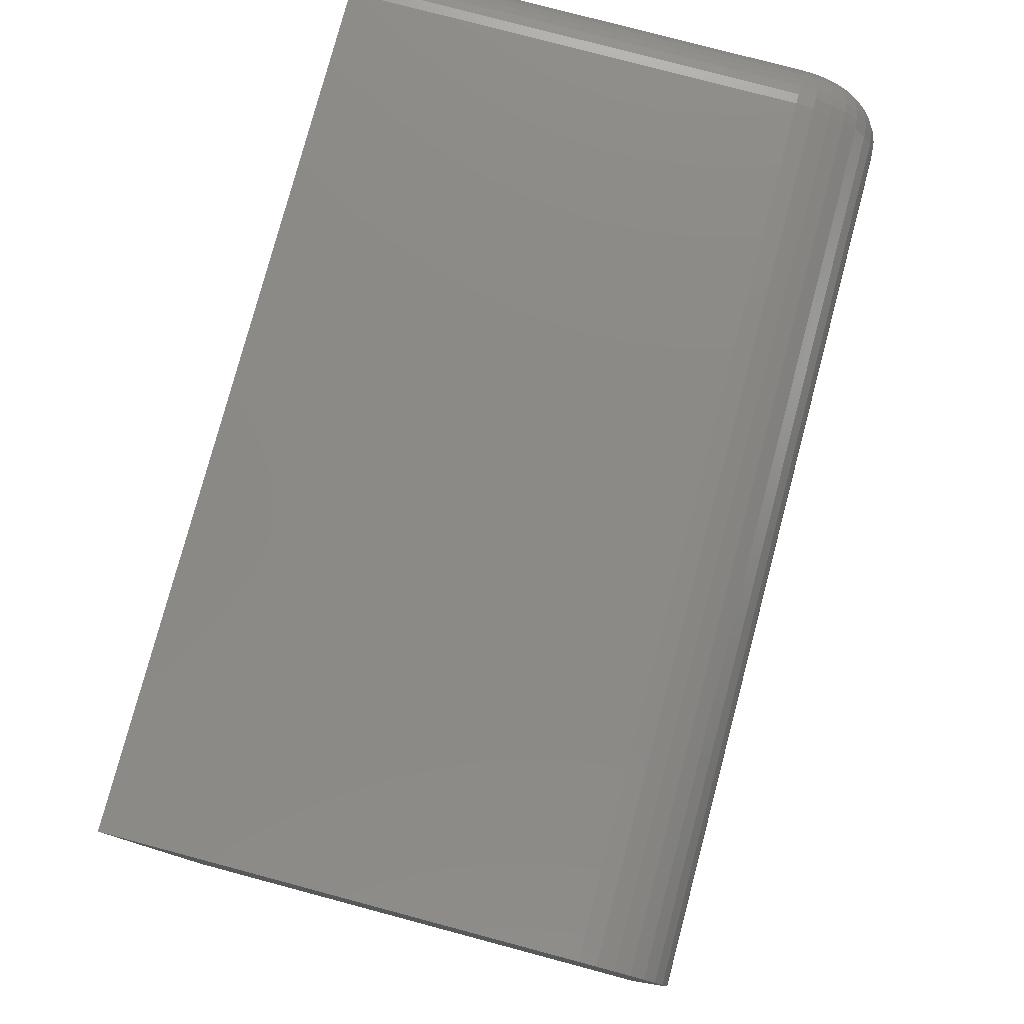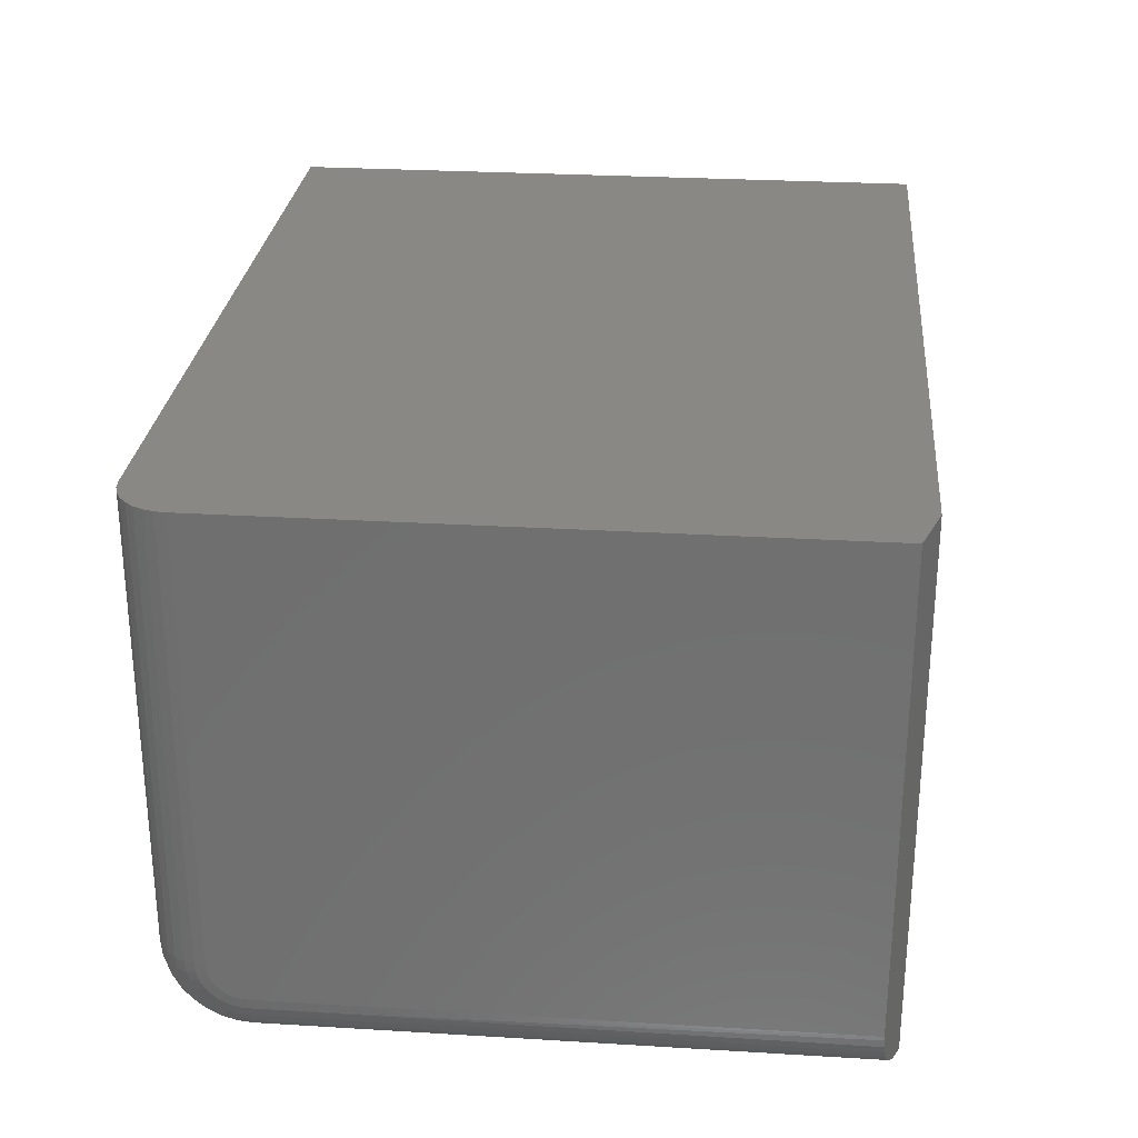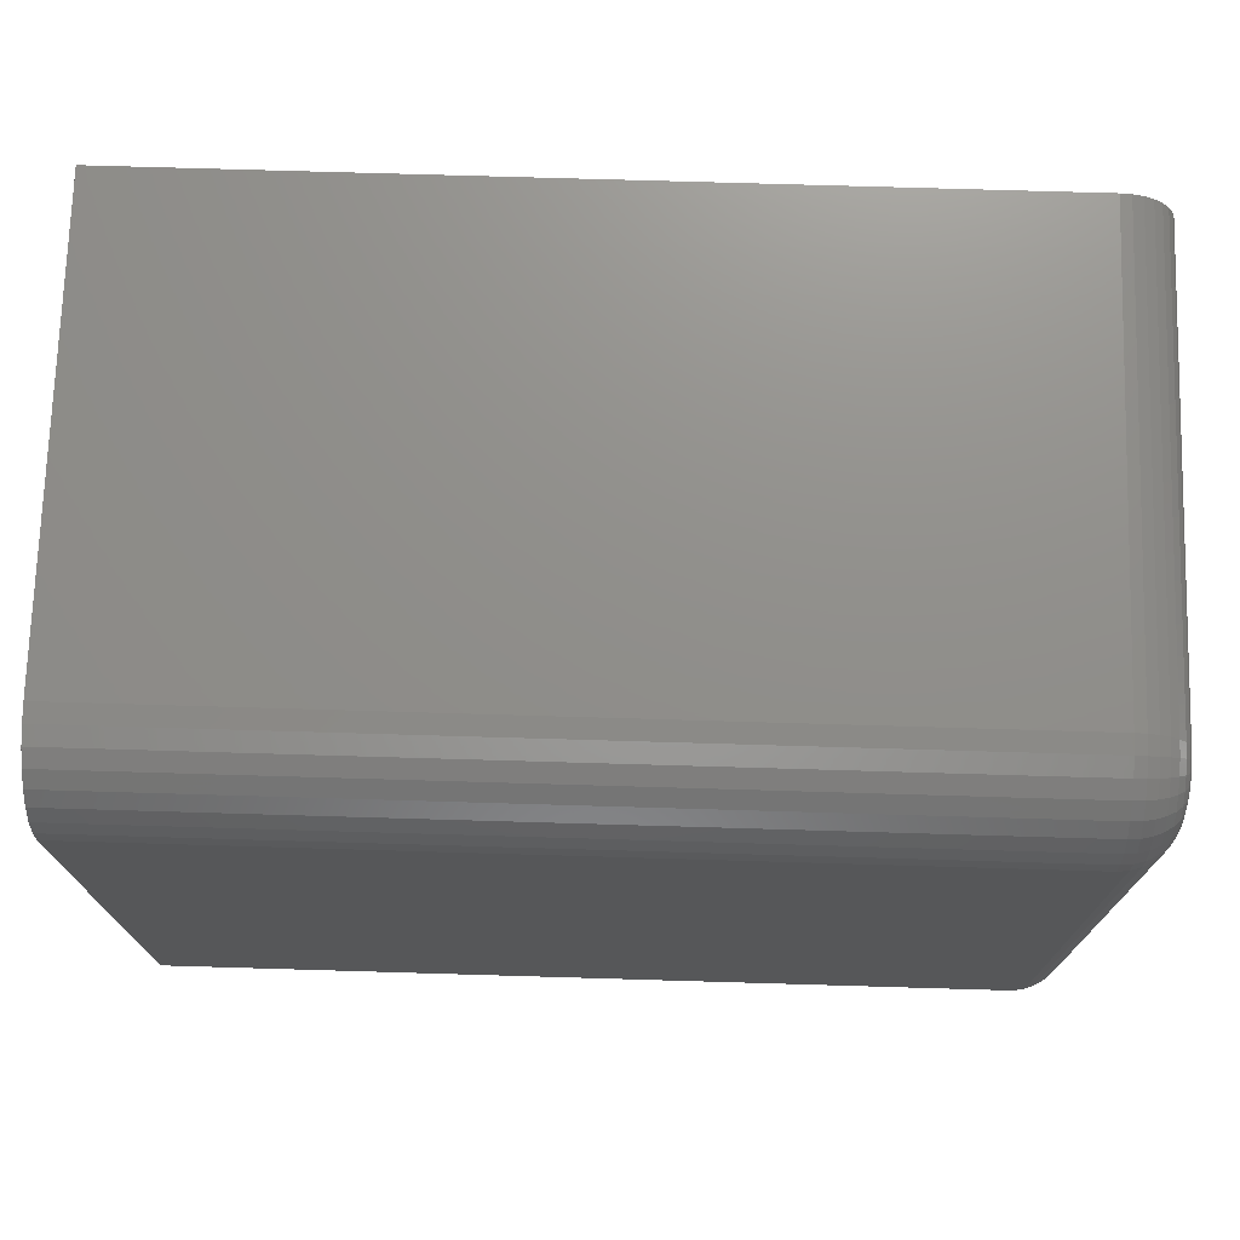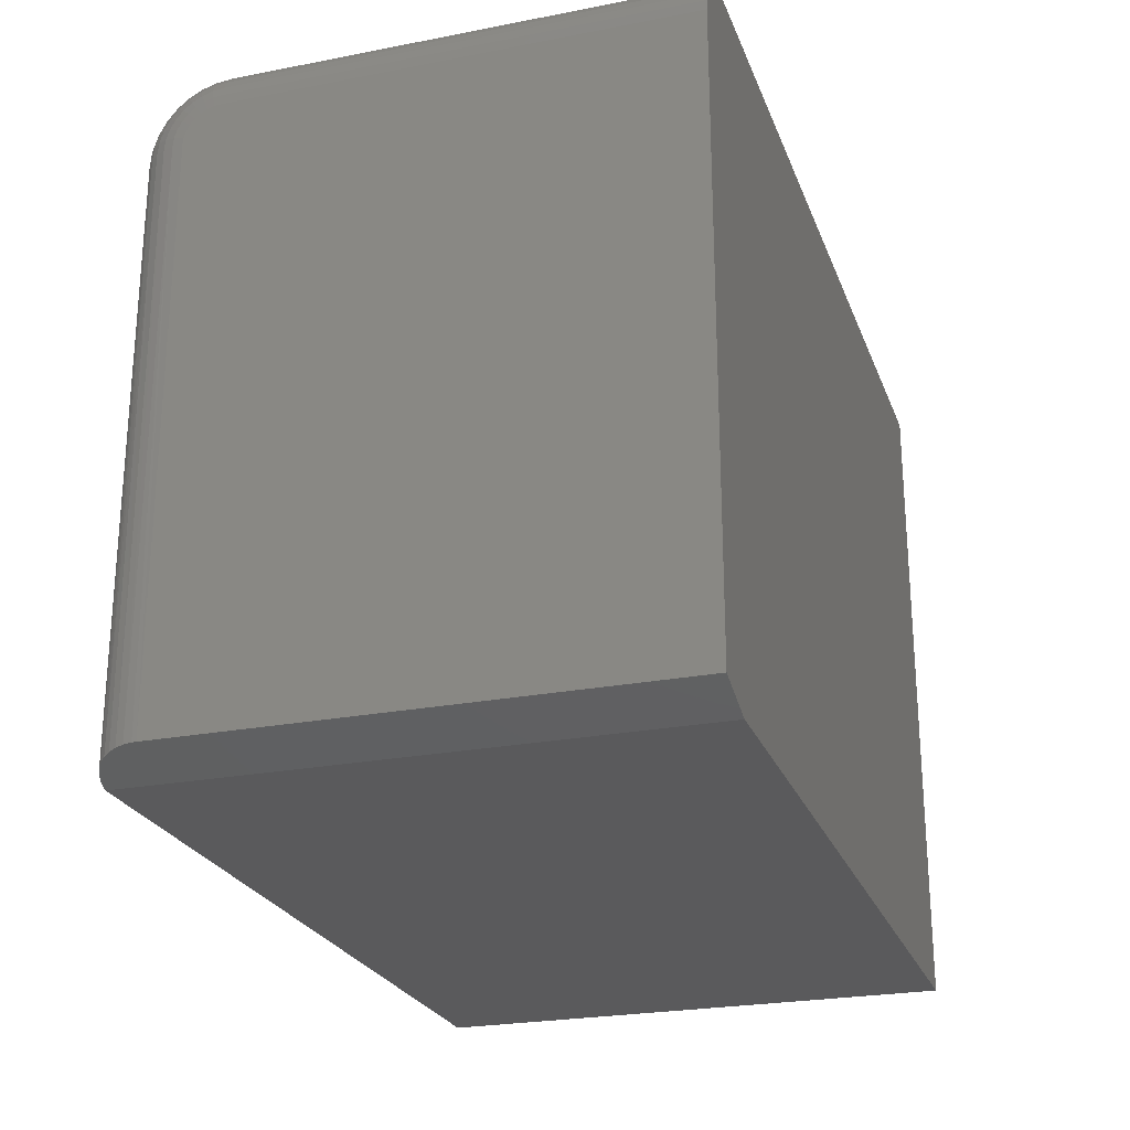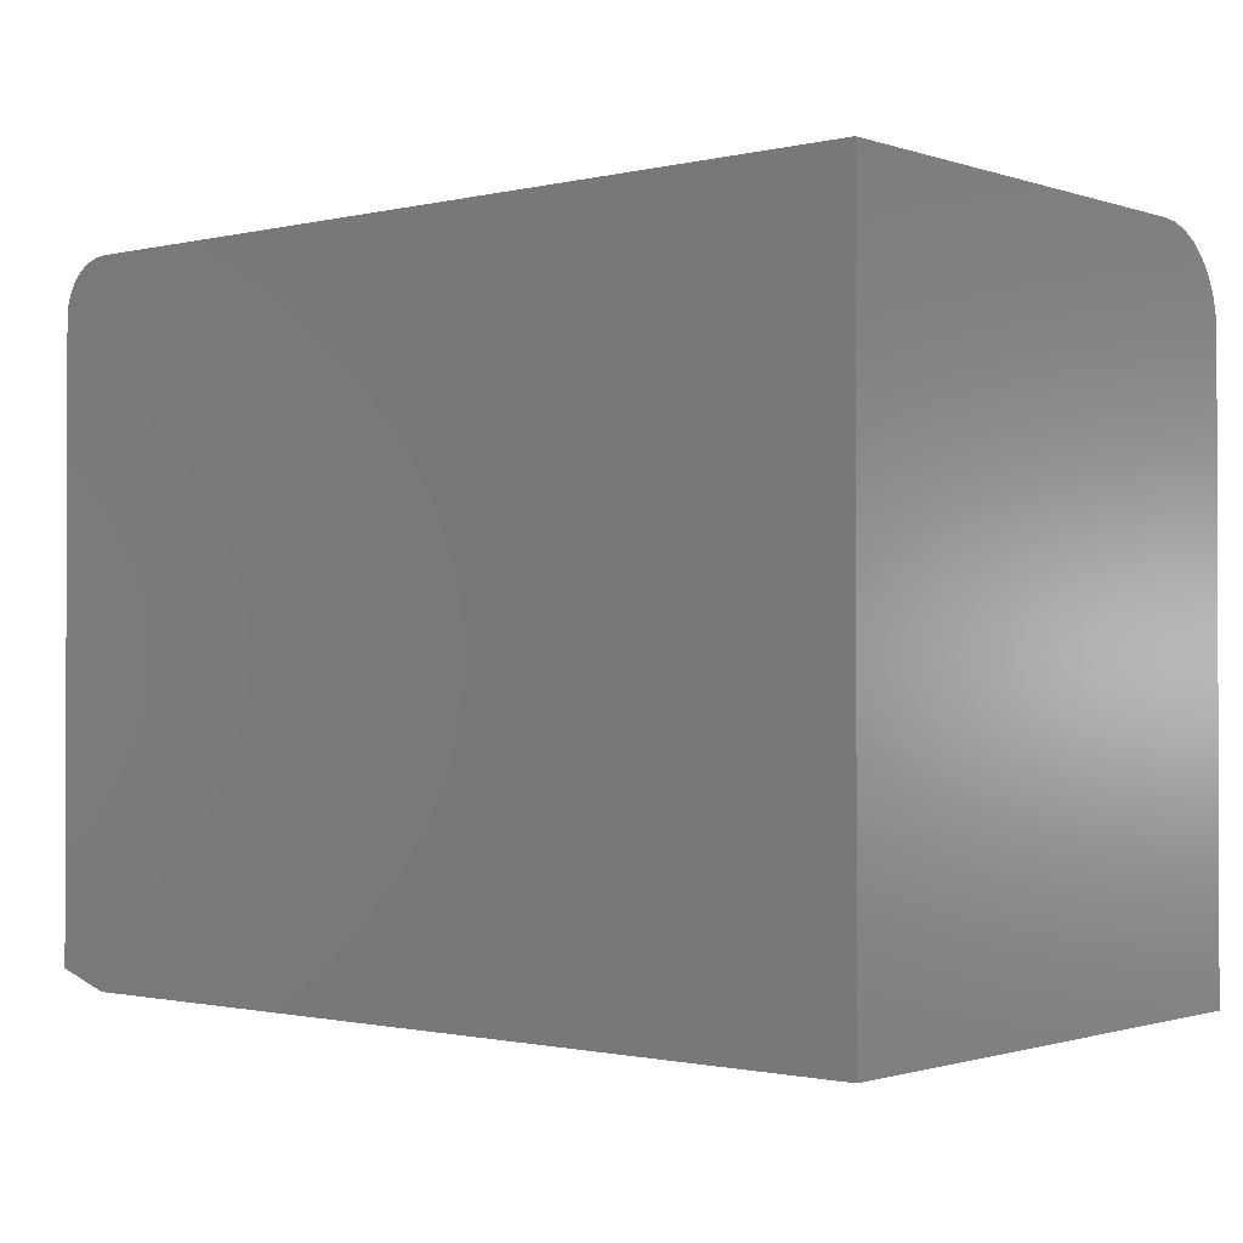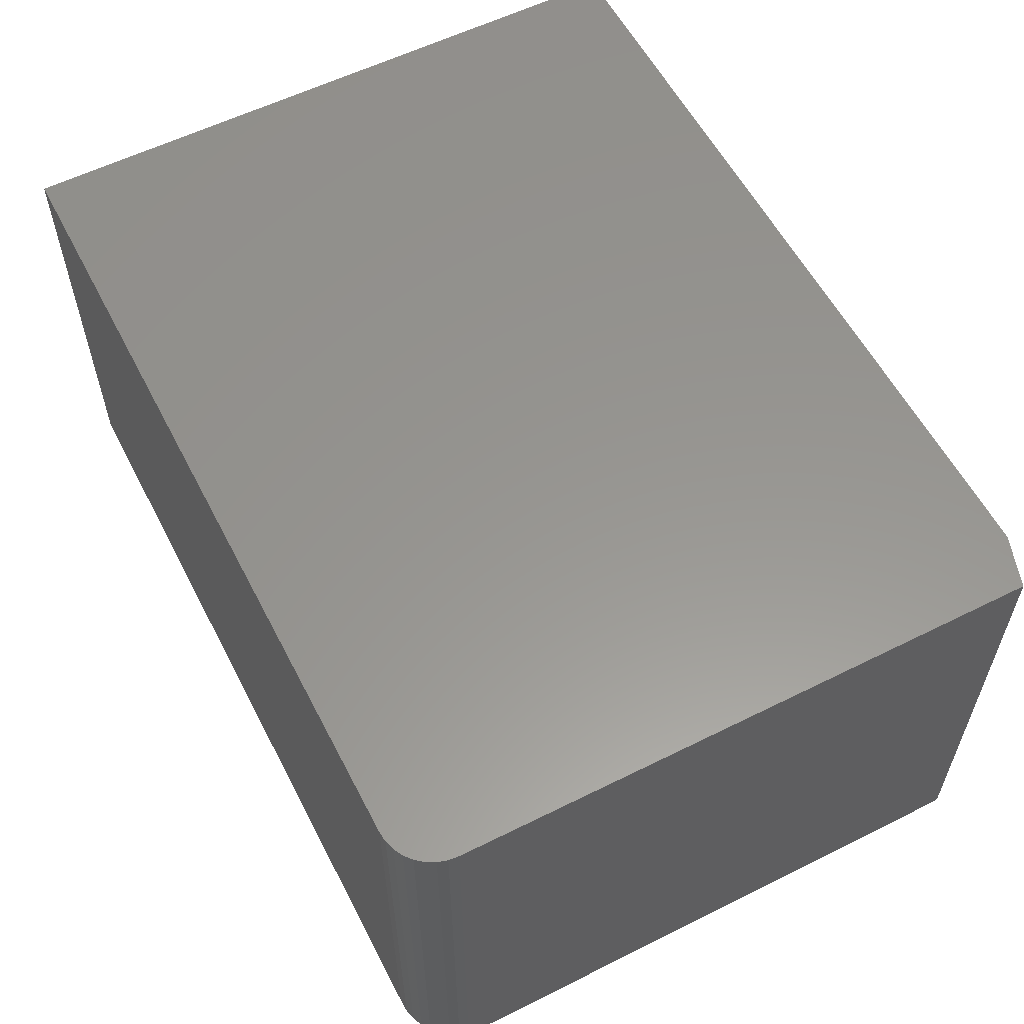
<metadata>
{"format":"stl","ext":"stl","renderer":"f3d","projection":"perspective","resolution":1024,"background":"white","views":[{"elev":78.5,"azim":-75.1,"up":"+Z"},{"elev":27.4,"azim":95.3,"up":"+Y"},{"elev":73.1,"azim":1.7,"up":"+Z"},{"elev":-24.5,"azim":107.7,"up":"+Z"},{"elev":-1.1,"azim":-139.6,"up":"+Z"},{"elev":58.0,"azim":62.7,"up":"+Y"}]}
</metadata>
<code>
# stl→obj: 116 verts, 228 faces
v 0.3837 -0.2121 0.01331
v 0.3893 -0.1985 0.01519
v 0.387 -0.2055 0.01443
v 0.3905 -0.1912 0.01558
v 0.3793 -0.218 0.01186
v 0.3744 -0.223 0.01021
v 0.3694 -0.2267 0.008554
v 0.3621 -0.2306 0.006112
v 0.3551 -0.233 0.003774
v 0.3478 -0.2342 0.001352
v 0.3438 -0.2344 0
v 0.3906 -0.1875 0.01562
v 0.3906 0.2391 0.01562
v 0.3438 0.2391 0
v 0.3906 -0.1562 0.5469
v 0.3906 -0.1623 0.5463
v 0.3906 -0.1682 0.5445
v 0.3906 0.2391 0.5469
v 0.3906 -0.1736 0.5416
v 0.3906 -0.1783 0.5377
v 0.3906 -0.1822 0.533
v 0.3906 -0.1851 0.5276
v 0.3906 -0.1869 0.5217
v 0.3906 -0.1875 0.5156
v -0.3984 -0.2344 0.5156
v -0.3984 -0.2344 0
v 0.3438 -0.2344 0.5156
v -0.3984 0.2391 0
v -0.3984 0.2391 0.5938
v 0.3438 0.2391 0.5938
v 0.3529 0.2391 0.5928
v 0.3617 0.2391 0.5902
v 0.3698 0.2391 0.5859
v 0.3769 0.2391 0.58
v 0.3827 0.2391 0.5729
v 0.3871 0.2391 0.5648
v 0.3897 0.2391 0.556
v -0.3984 -0.2329 0.5309
v 0.3438 -0.2329 0.5309
v -0.3984 -0.2284 0.5455
v 0.3438 -0.2284 0.5455
v -0.3984 -0.2212 0.559
v 0.3438 -0.2212 0.559
v -0.3984 -0.2115 0.5709
v 0.3438 -0.2115 0.5709
v -0.3984 -0.1997 0.5806
v 0.3438 -0.1997 0.5806
v -0.3984 -0.1861 0.5878
v 0.3438 -0.1861 0.5878
v -0.3984 -0.1715 0.5922
v 0.3438 -0.1715 0.5922
v -0.3984 -0.1562 0.5938
v 0.3438 -0.1562 0.5938
v 0.3529 -0.2335 0.5156
v 0.3897 -0.1966 0.5156
v 0.3871 -0.2054 0.5156
v 0.3827 -0.2135 0.5156
v 0.3769 -0.2206 0.5156
v 0.3698 -0.2265 0.5156
v 0.3617 -0.2308 0.5156
v 0.3897 -0.1562 0.556
v 0.3871 -0.1562 0.5648
v 0.3827 -0.1562 0.5729
v 0.3769 -0.1562 0.58
v 0.3698 -0.1562 0.5859
v 0.3617 -0.1562 0.5902
v 0.3529 -0.1562 0.5928
v 0.3897 -0.1959 0.5235
v 0.3871 -0.2045 0.5252
v 0.3827 -0.2124 0.5268
v 0.3769 -0.2194 0.5282
v 0.3698 -0.2251 0.5293
v 0.3617 -0.2294 0.5302
v 0.3529 -0.232 0.5307
v 0.3897 -0.1641 0.5552
v 0.3871 -0.1658 0.5639
v 0.3827 -0.1674 0.5718
v 0.3769 -0.1688 0.5788
v 0.3698 -0.17 0.5845
v 0.3617 -0.1708 0.5887
v 0.3529 -0.1713 0.5914
v 0.3897 -0.1717 0.5529
v 0.3871 -0.1751 0.5611
v 0.3827 -0.1782 0.5686
v 0.3769 -0.1809 0.5751
v 0.3698 -0.1831 0.5805
v 0.3617 -0.1848 0.5845
v 0.3529 -0.1858 0.587
v 0.3897 -0.1787 0.5492
v 0.3871 -0.1836 0.5565
v 0.3827 -0.1881 0.5633
v 0.3769 -0.192 0.5692
v 0.3698 -0.1953 0.574
v 0.3617 -0.1977 0.5776
v 0.3529 -0.1992 0.5798
v 0.3897 -0.1848 0.5442
v 0.3871 -0.191 0.5504
v 0.3827 -0.1968 0.5561
v 0.3769 -0.2018 0.5612
v 0.3698 -0.2059 0.5653
v 0.3617 -0.209 0.5683
v 0.3529 -0.2109 0.5702
v 0.3897 -0.1898 0.5381
v 0.3871 -0.1971 0.543
v 0.3827 -0.2039 0.5475
v 0.3769 -0.2098 0.5514
v 0.3698 -0.2146 0.5546
v 0.3617 -0.2182 0.557
v 0.3529 -0.2205 0.5585
v 0.3897 -0.1936 0.5311
v 0.3871 -0.2017 0.5344
v 0.3827 -0.2092 0.5375
v 0.3769 -0.2157 0.5403
v 0.3698 -0.2211 0.5425
v 0.3617 -0.2251 0.5442
v 0.3529 -0.2276 0.5452
f 1 2 3
f 4 2 1
f 4 1 5
f 4 5 6
f 4 6 7
f 4 7 8
f 4 8 9
f 4 9 10
f 4 10 11
f 4 11 12
f 12 11 13
f 13 11 14
f 15 16 17
f 18 15 17
f 18 17 19
f 18 19 20
f 18 20 21
f 18 21 22
f 18 22 23
f 18 23 24
f 18 24 12
f 18 12 13
f 25 26 27
f 27 26 11
f 14 28 29
f 14 29 30
f 14 30 31
f 14 31 32
f 14 32 33
f 14 33 34
f 14 34 35
f 14 35 36
f 14 36 37
f 14 37 18
f 14 18 13
f 25 27 38
f 38 27 39
f 38 39 40
f 40 39 41
f 40 41 42
f 42 41 43
f 42 43 44
f 44 43 45
f 44 45 46
f 46 45 47
f 46 47 48
f 48 47 49
f 48 49 50
f 50 49 51
f 50 51 52
f 52 51 53
f 52 53 29
f 29 53 30
f 26 28 11
f 11 28 14
f 27 10 54
f 27 11 10
f 12 55 4
f 12 24 55
f 4 55 2
f 2 55 56
f 2 56 3
f 3 56 57
f 57 1 3
f 5 1 57
f 57 58 5
f 5 58 6
f 6 58 59
f 6 59 7
f 7 59 60
f 7 60 8
f 9 8 60
f 60 54 9
f 10 9 54
f 15 18 61
f 61 18 37
f 61 37 62
f 62 37 36
f 62 36 63
f 63 36 35
f 63 35 64
f 64 35 34
f 64 34 65
f 65 34 33
f 65 33 66
f 66 33 32
f 66 32 67
f 67 32 31
f 67 31 53
f 53 31 30
f 24 23 55
f 55 23 68
f 55 68 56
f 56 68 69
f 56 69 57
f 57 69 70
f 57 70 58
f 58 70 71
f 58 71 59
f 59 71 72
f 59 72 60
f 60 72 73
f 60 73 54
f 54 73 74
f 54 74 27
f 27 74 39
f 16 15 75
f 75 15 61
f 75 61 76
f 76 61 62
f 76 62 77
f 77 62 63
f 77 63 78
f 78 63 64
f 78 64 79
f 79 64 65
f 79 65 80
f 80 65 66
f 80 66 81
f 81 66 67
f 81 67 51
f 51 67 53
f 17 16 82
f 82 16 75
f 82 75 83
f 83 75 76
f 83 76 84
f 84 76 77
f 84 77 85
f 85 77 78
f 85 78 86
f 86 78 79
f 86 79 87
f 87 79 80
f 87 80 88
f 88 80 81
f 88 81 49
f 49 81 51
f 19 17 89
f 89 17 82
f 89 82 90
f 90 82 83
f 90 83 91
f 91 83 84
f 91 84 92
f 92 84 85
f 92 85 93
f 93 85 86
f 93 86 94
f 94 86 87
f 94 87 95
f 95 87 88
f 95 88 47
f 47 88 49
f 20 19 96
f 96 19 89
f 96 89 97
f 97 89 90
f 97 90 98
f 98 90 91
f 98 91 99
f 99 91 92
f 99 92 100
f 100 92 93
f 100 93 101
f 101 93 94
f 101 94 102
f 102 94 95
f 102 95 45
f 45 95 47
f 21 20 103
f 103 20 96
f 103 96 104
f 104 96 97
f 104 97 105
f 105 97 98
f 105 98 106
f 106 98 99
f 106 99 107
f 107 99 100
f 107 100 108
f 108 100 101
f 108 101 109
f 109 101 102
f 109 102 43
f 43 102 45
f 22 21 110
f 110 21 103
f 110 103 111
f 111 103 104
f 111 104 112
f 112 104 105
f 112 105 113
f 113 105 106
f 113 106 114
f 114 106 107
f 114 107 115
f 115 107 108
f 115 108 116
f 116 108 109
f 116 109 41
f 41 109 43
f 23 22 68
f 68 22 110
f 68 110 69
f 69 110 111
f 69 111 70
f 70 111 112
f 70 112 71
f 71 112 113
f 71 113 72
f 72 113 114
f 72 114 73
f 73 114 115
f 73 115 74
f 74 115 116
f 74 116 39
f 39 116 41
f 29 28 26
f 29 26 25
f 29 25 38
f 29 38 40
f 29 40 42
f 29 42 44
f 29 44 46
f 29 46 48
f 29 48 50
f 29 50 52

</code>
